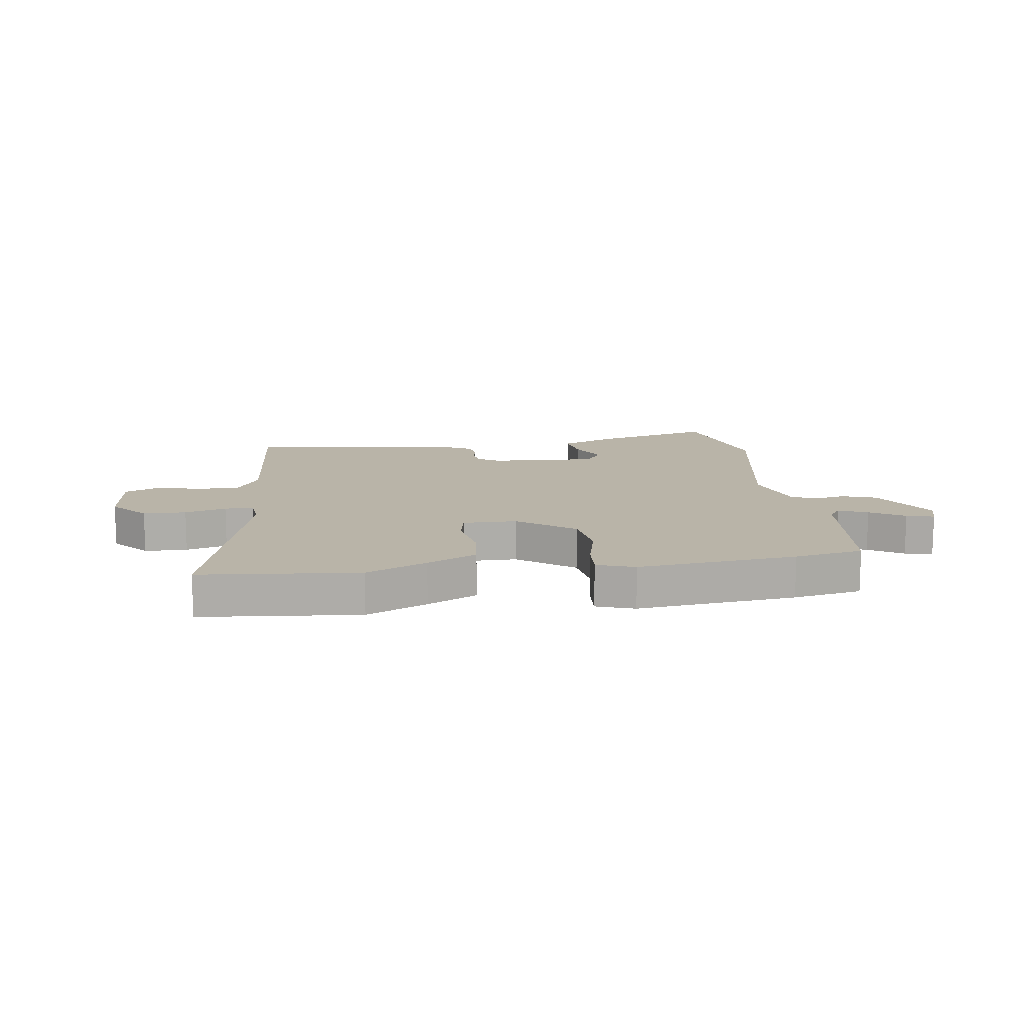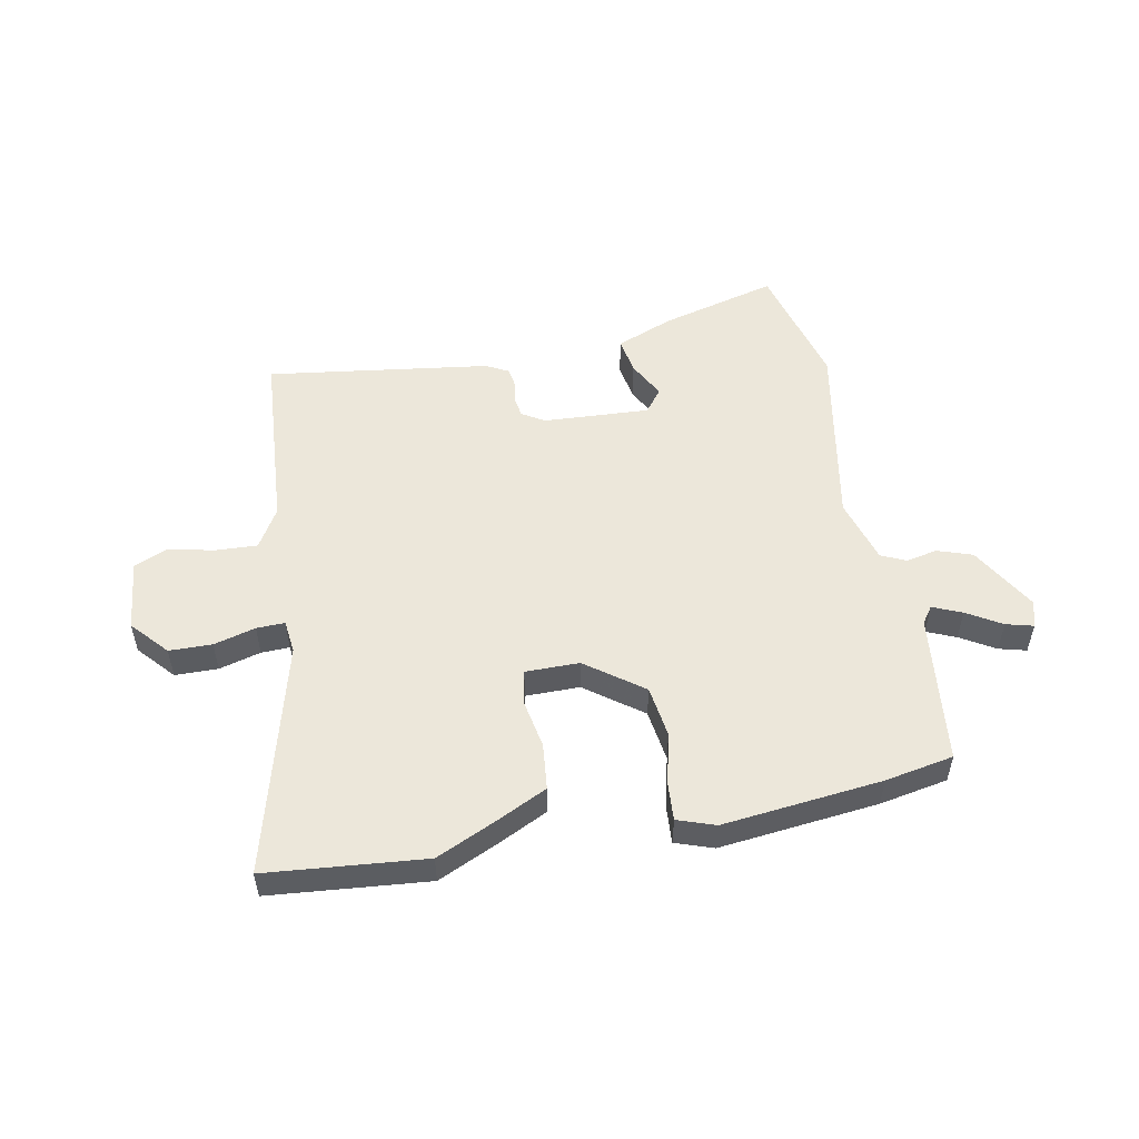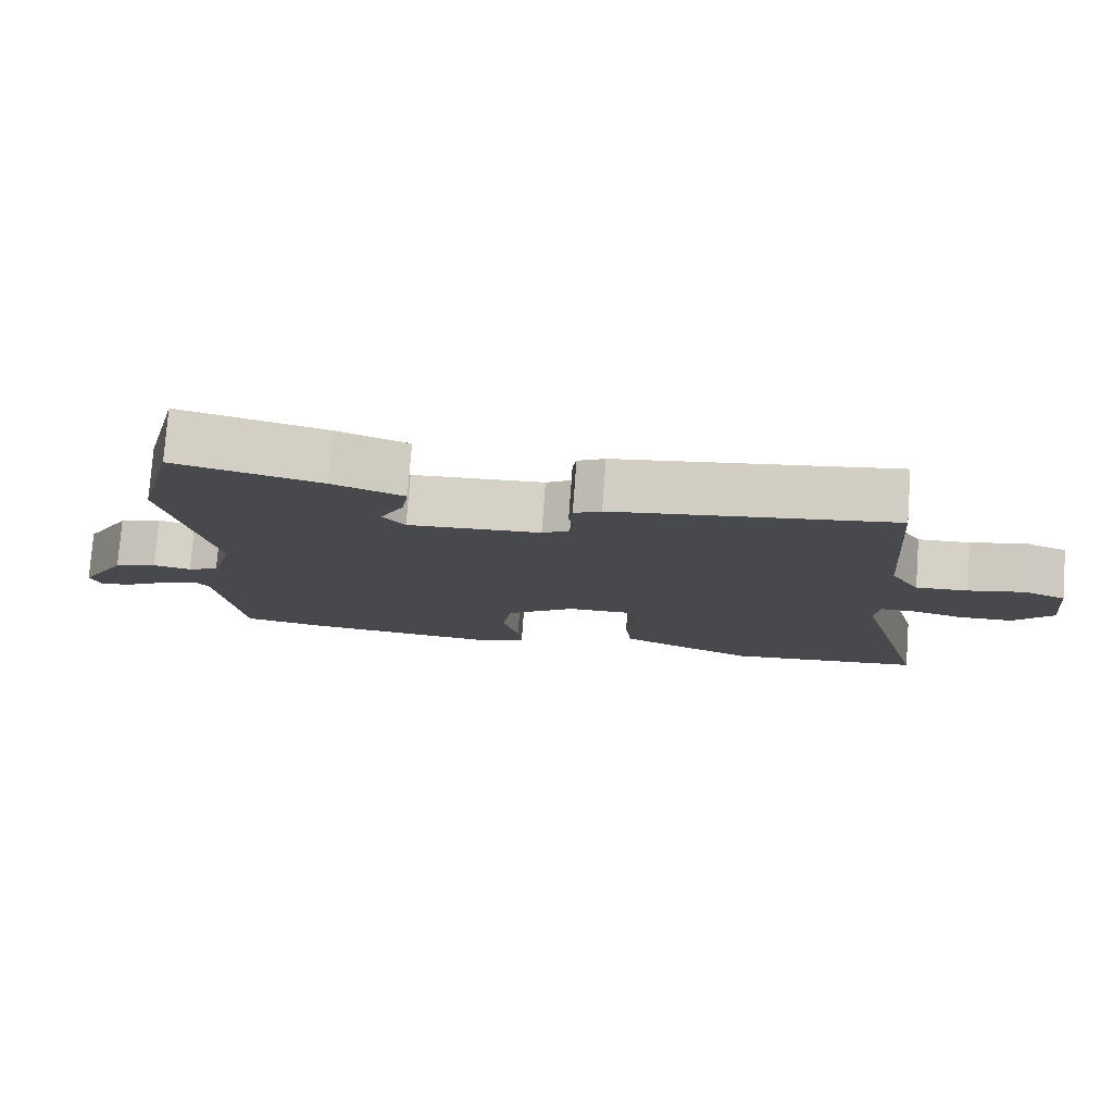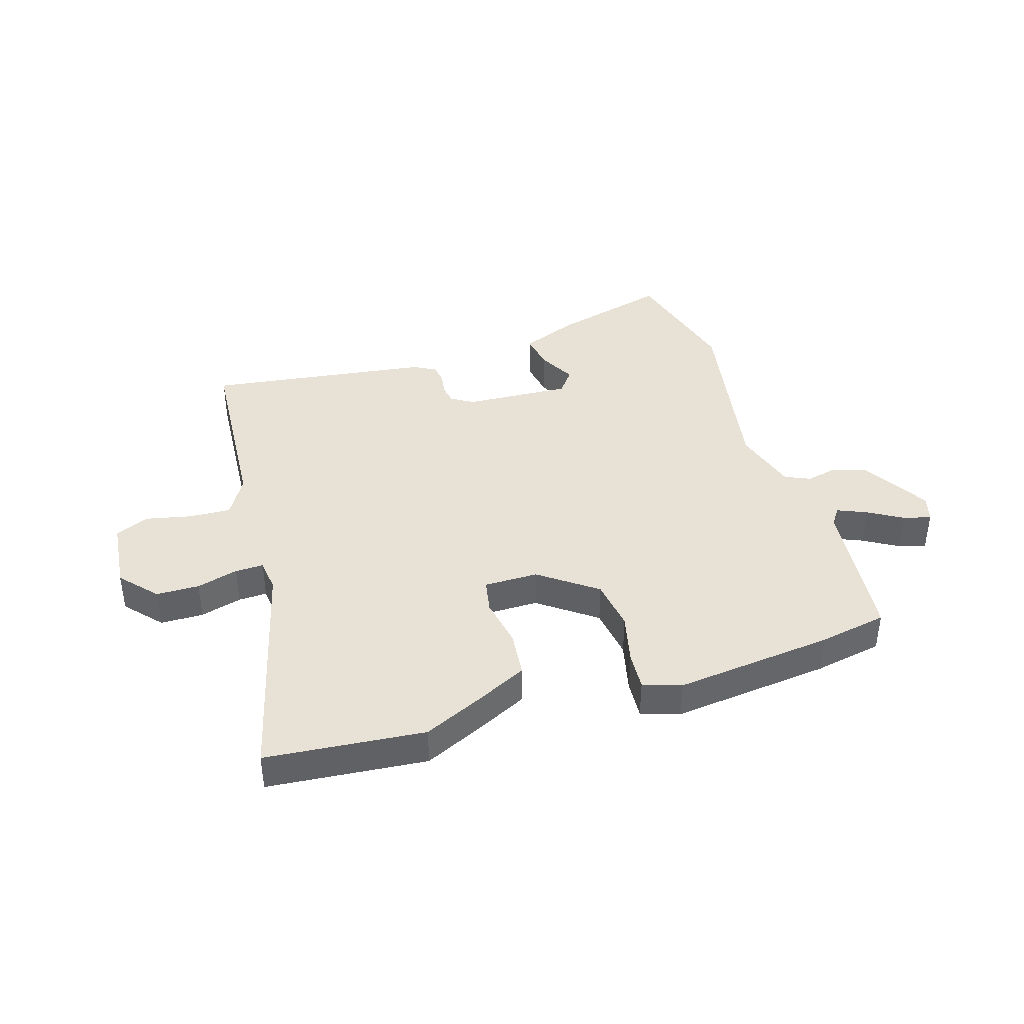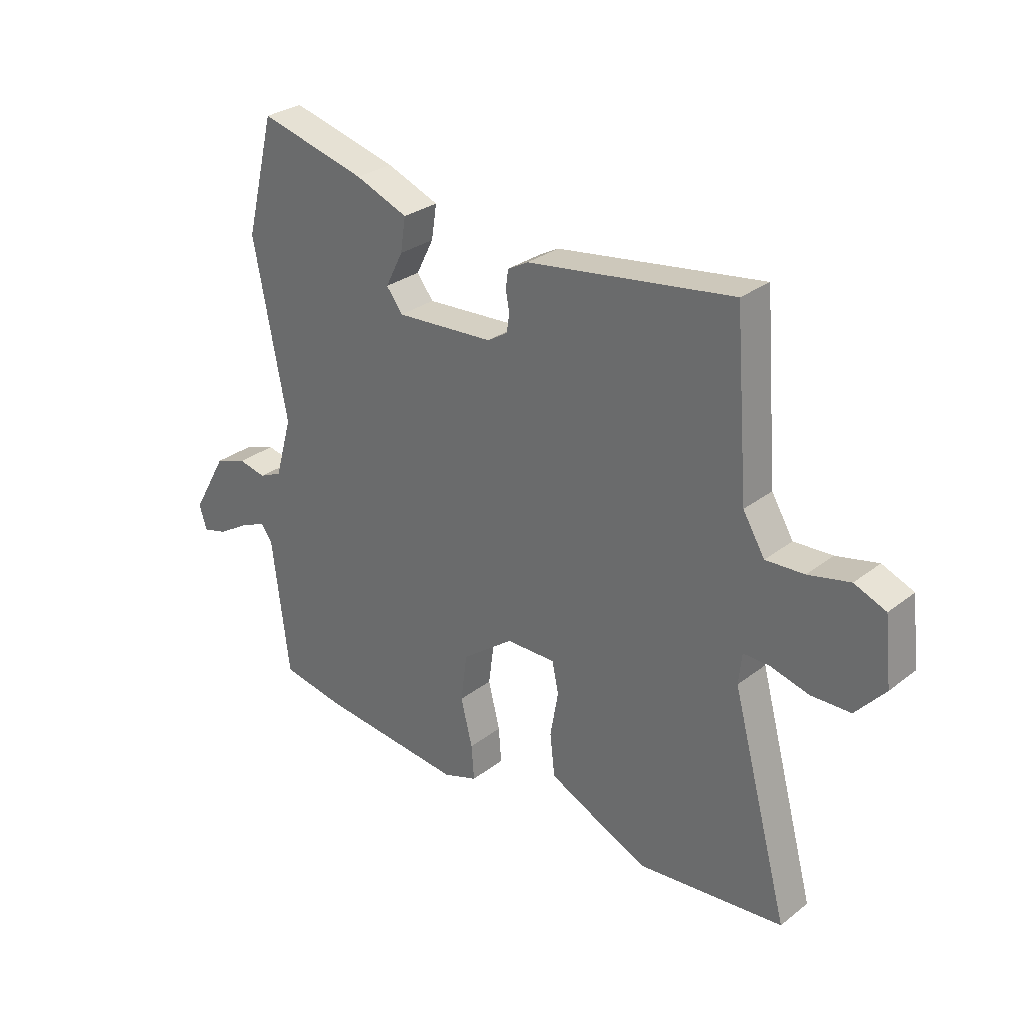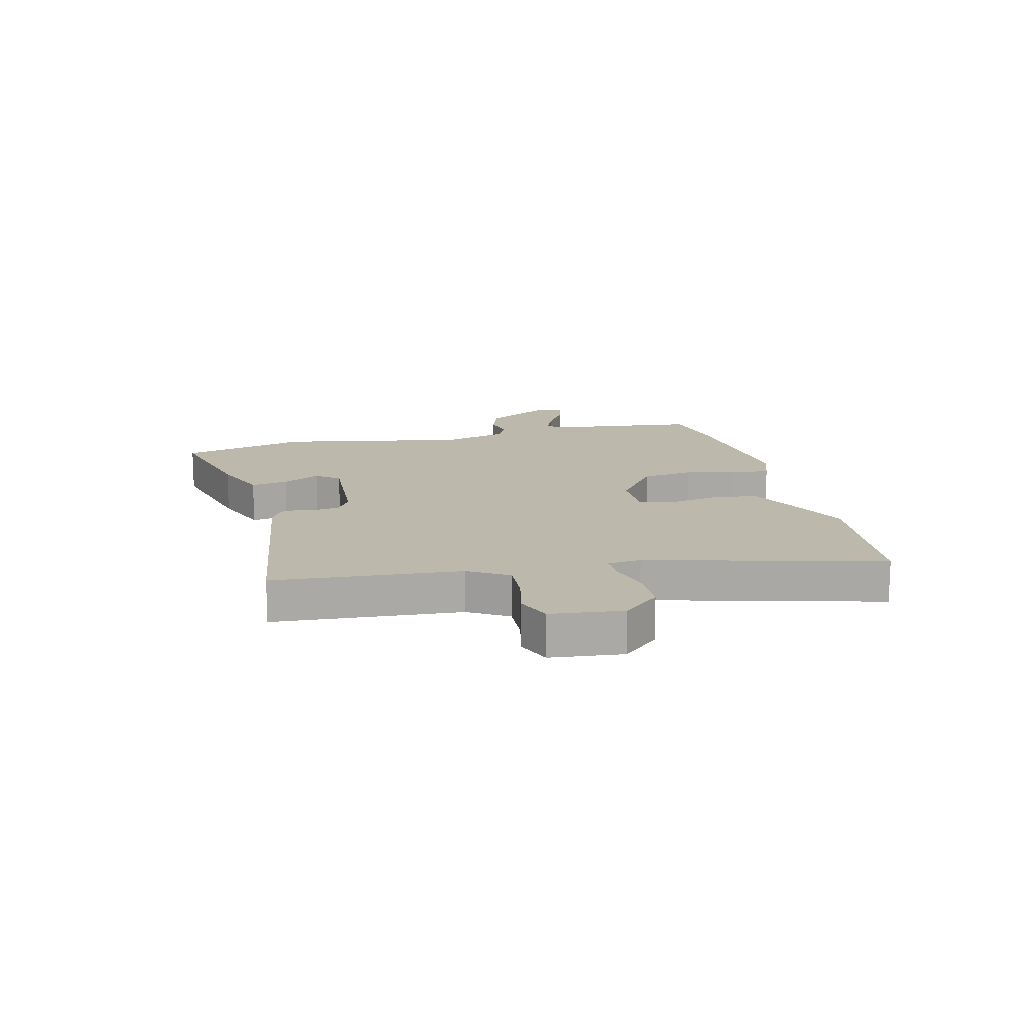
<metadata>
{"format":"obj","ext":"obj","renderer":"f3d","projection":"perspective","resolution":1024,"background":"white","views":[{"elev":13.3,"azim":171.6,"up":"+Y"},{"elev":52.5,"azim":168.6,"up":"+Y"},{"elev":77.9,"azim":4.2,"up":"+Z"},{"elev":40.2,"azim":162.1,"up":"+Y"},{"elev":29.4,"azim":41.6,"up":"+Z"},{"elev":14.9,"azim":76.0,"up":"+Y"}]}
</metadata>
<code>
v -0.388 0.07 -0.52
v -0.506 0.07 -0.499
v -0.538 0.07 -0.24
v -0.559 0.07 -0.211
v -0.609 0.07 -0.233
v -0.668 0.07 -0.269
v -0.715 0.07 -0.282
v -0.729 0.07 -0.236
v -0.663 0.07 -0.12
v -0.603 0.07 -0.099
v -0.55 0.07 -0.11
v -0.507 0.07 -0.09
v -0.475 0.07 0.023
v -0.538 0.07 0.349
v -0.483 0.07 0.568
v -0.281 0.07 0.516
v -0.182 0.07 0.477
v -0.192 0.07 0.413
v -0.225 0.07 0.348
v -0.194 0.07 0.308
v -0.01 0.07 0.32
v 0.028 0.07 0.344
v 0.033 0.07 0.378
v 0.026 0.07 0.416
v 0.031 0.07 0.45
v 0.069 0.07 0.471
v 0.454 0.07 0.528
v 0.48 0.07 0.207
v 0.521 0.07 0.139
v 0.593 0.07 0.143
v 0.671 0.07 0.161
v 0.73 0.07 0.137
v 0.744 0.07 0.013
v 0.689 0.07 -0.05
v 0.615 0.07 -0.052
v 0.543 0.07 -0.033
v 0.494 0.07 -0.032
v 0.488 0.07 -0.09
v 0.596 0.07 -0.49
v 0.323 0.07 -0.518
v 0.218 0.07 -0.471
v 0.132 0.07 -0.43
v 0.123 0.07 -0.35
v 0.138 0.07 -0.264
v 0.126 0.07 -0.206
v 0.033 0.07 -0.207
v -0.064 0.07 -0.28
v -0.076 0.07 -0.37
v -0.054 0.07 -0.458
v -0.049 0.07 -0.524
v -0.114 0.07 -0.547
v -0.388 0 -0.52
v -0.506 0 -0.499
v -0.538 0 -0.24
v -0.559 0 -0.211
v -0.609 0 -0.233
v -0.668 0 -0.269
v -0.715 0 -0.282
v -0.729 0 -0.236
v -0.663 0 -0.12
v -0.603 0 -0.099
v -0.55 0 -0.11
v -0.507 0 -0.09
v -0.475 0 0.023
v -0.538 0 0.349
v -0.483 0 0.568
v -0.281 0 0.516
v -0.182 0 0.477
v -0.192 0 0.413
v -0.225 0 0.348
v -0.194 0 0.308
v -0.01 0 0.32
v 0.028 0 0.344
v 0.033 0 0.378
v 0.026 0 0.416
v 0.031 0 0.45
v 0.069 0 0.471
v 0.454 0 0.528
v 0.48 0 0.207
v 0.521 0 0.139
v 0.593 0 0.143
v 0.671 0 0.161
v 0.73 0 0.137
v 0.744 0 0.013
v 0.689 0 -0.05
v 0.615 0 -0.052
v 0.543 0 -0.033
v 0.494 0 -0.032
v 0.488 0 -0.09
v 0.596 0 -0.49
v 0.323 0 -0.518
v 0.218 0 -0.471
v 0.132 0 -0.43
v 0.123 0 -0.35
v 0.138 0 -0.264
v 0.126 0 -0.206
v 0.033 0 -0.207
v -0.064 0 -0.28
v -0.076 0 -0.37
v -0.054 0 -0.458
v -0.049 0 -0.524
v -0.114 0 -0.547
f 1 2 3
f 51 1 3
f 50 51 3
f 49 50 3
f 48 49 3
f 47 48 3 4
f 46 47 4
f 45 46 4
f 42 43 44
f 41 42 44
f 40 41 44
f 39 40 44
f 38 39 44
f 37 38 44 45
f 34 35 36
f 33 34 36
f 32 33 36
f 31 32 36
f 30 31 36
f 29 30 36 37
f 37 45 4
f 29 37 4
f 28 29 4
f 26 27 28
f 25 26 28
f 24 25 28
f 23 24 28
f 17 18 19
f 16 17 19
f 15 16 19
f 14 15 19
f 13 14 19
f 12 13 19 20
f 9 10 11
f 8 9 11
f 7 8 11
f 6 7 11
f 5 6 11
f 4 5 11 12
f 12 20 21
f 4 12 21
f 28 4 21
f 28 21 22
f 22 23 28
f 54 53 52
f 54 52 102
f 54 102 101
f 54 101 100
f 54 100 99
f 55 54 99 98
f 55 98 97
f 55 97 96
f 95 94 93
f 95 93 92
f 95 92 91
f 95 91 90
f 95 90 89
f 96 95 89 88
f 87 86 85
f 87 85 84
f 87 84 83
f 87 83 82
f 87 82 81
f 88 87 81 80
f 55 96 88
f 55 88 80
f 55 80 79
f 79 78 77
f 79 77 76
f 79 76 75
f 79 75 74
f 70 69 68
f 70 68 67
f 70 67 66
f 70 66 65
f 70 65 64
f 71 70 64 63
f 62 61 60
f 62 60 59
f 62 59 58
f 62 58 57
f 62 57 56
f 63 62 56 55
f 72 71 63
f 72 63 55
f 72 55 79
f 73 72 79
f 79 74 73
f 1 52 53 2
f 2 53 54 3
f 3 54 55 4
f 4 55 56 5
f 5 56 57 6
f 6 57 58 7
f 7 58 59 8
f 8 59 60 9
f 9 60 61 10
f 10 61 62 11
f 11 62 63 12
f 12 63 64 13
f 13 64 65 14
f 14 65 66 15
f 15 66 67 16
f 16 67 68 17
f 17 68 69 18
f 18 69 70 19
f 19 70 71 20
f 20 71 72 21
f 21 72 73 22
f 22 73 74 23
f 23 74 75 24
f 24 75 76 25
f 25 76 77 26
f 26 77 78 27
f 27 78 79 28
f 28 79 80 29
f 29 80 81 30
f 30 81 82 31
f 31 82 83 32
f 32 83 84 33
f 33 84 85 34
f 34 85 86 35
f 35 86 87 36
f 36 87 88 37
f 37 88 89 38
f 38 89 90 39
f 39 90 91 40
f 40 91 92 41
f 41 92 93 42
f 42 93 94 43
f 43 94 95 44
f 44 95 96 45
f 45 96 97 46
f 46 97 98 47
f 47 98 99 48
f 48 99 100 49
f 49 100 101 50
f 50 101 102 51
f 51 102 52 1

</code>
